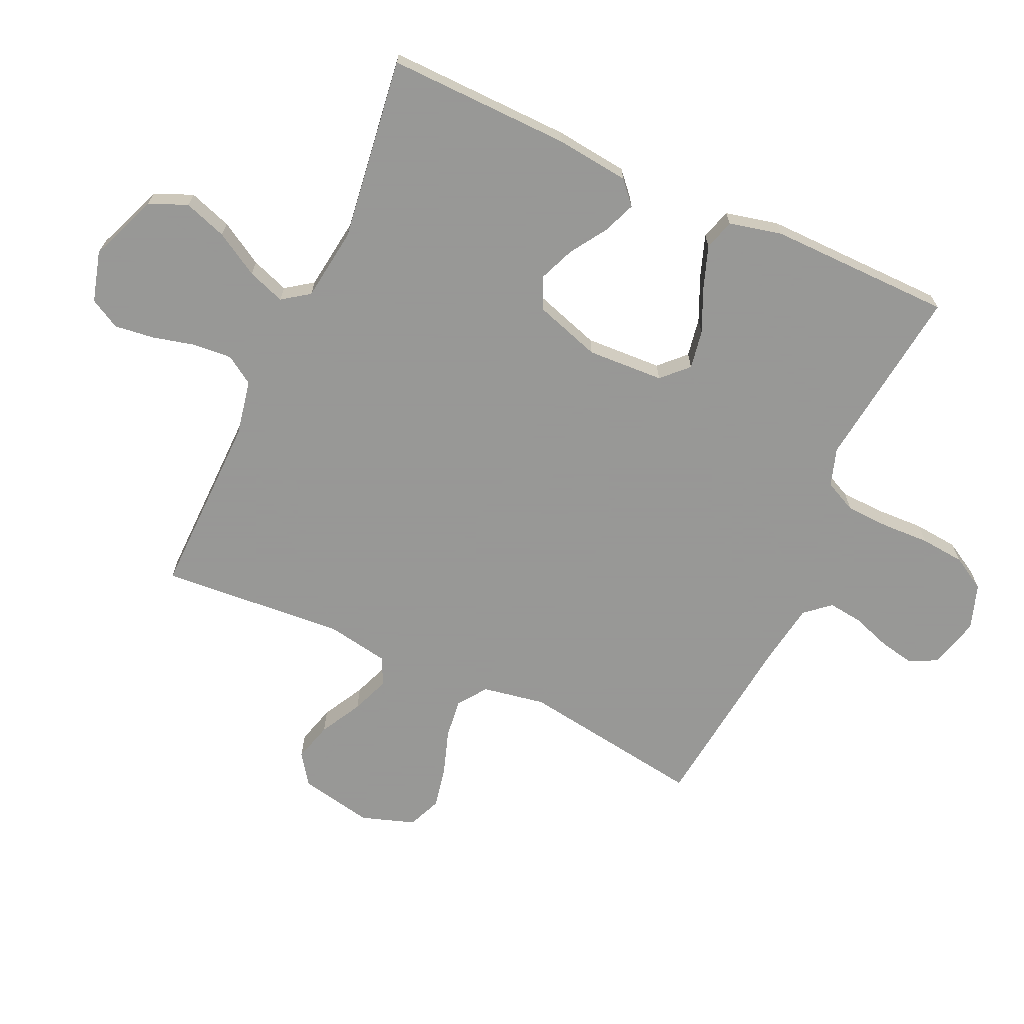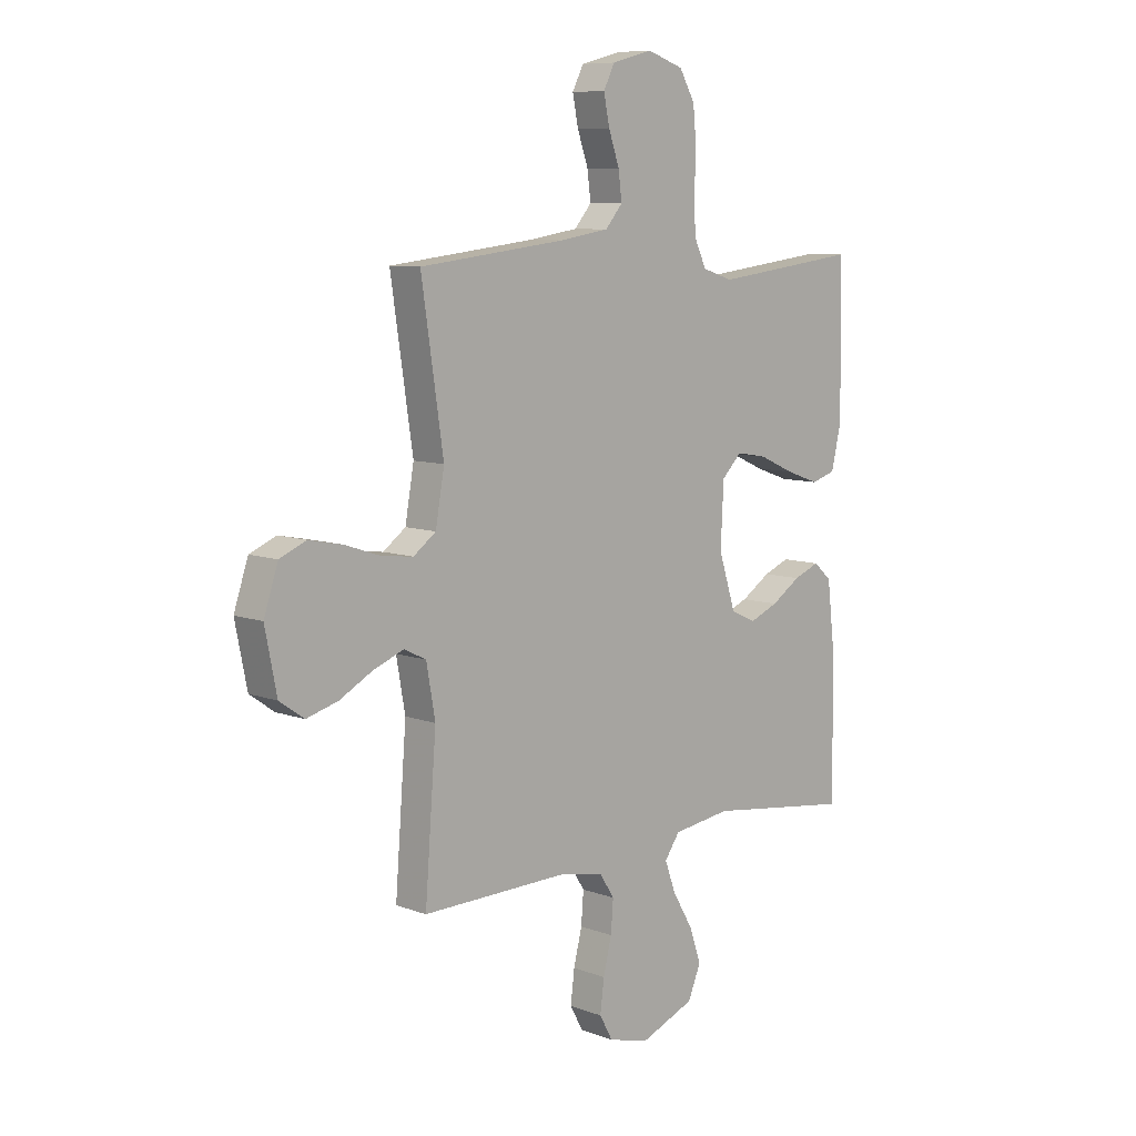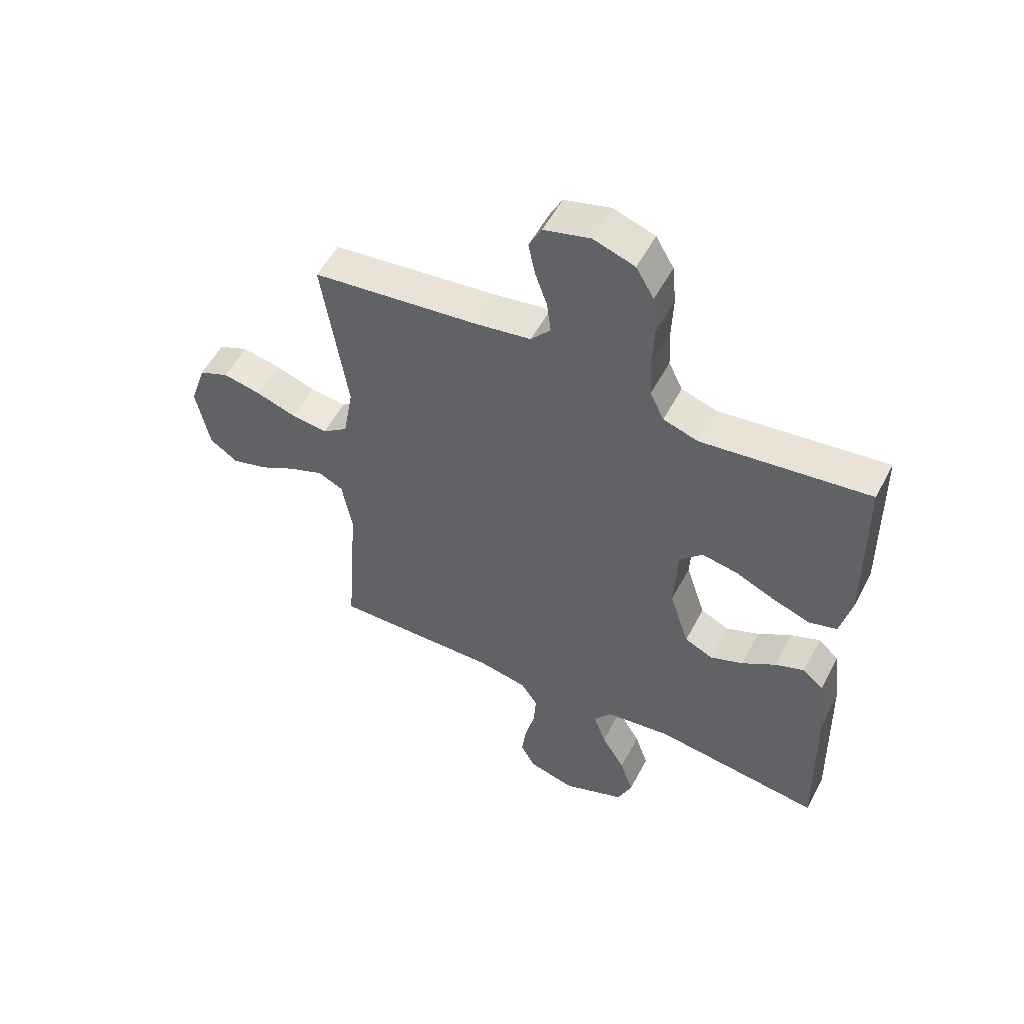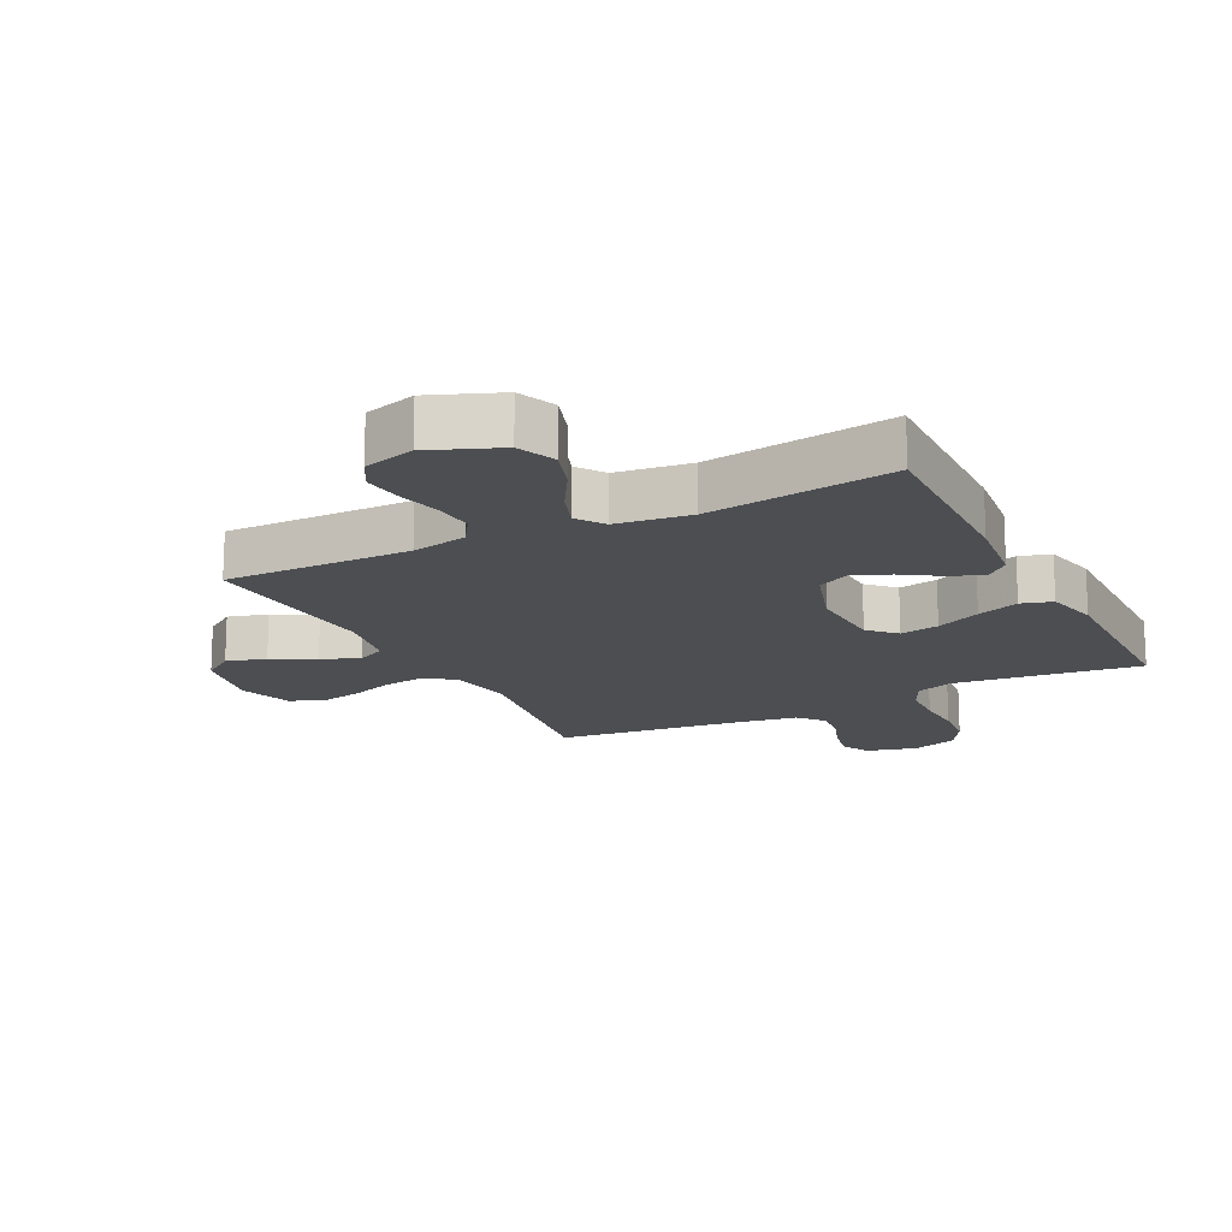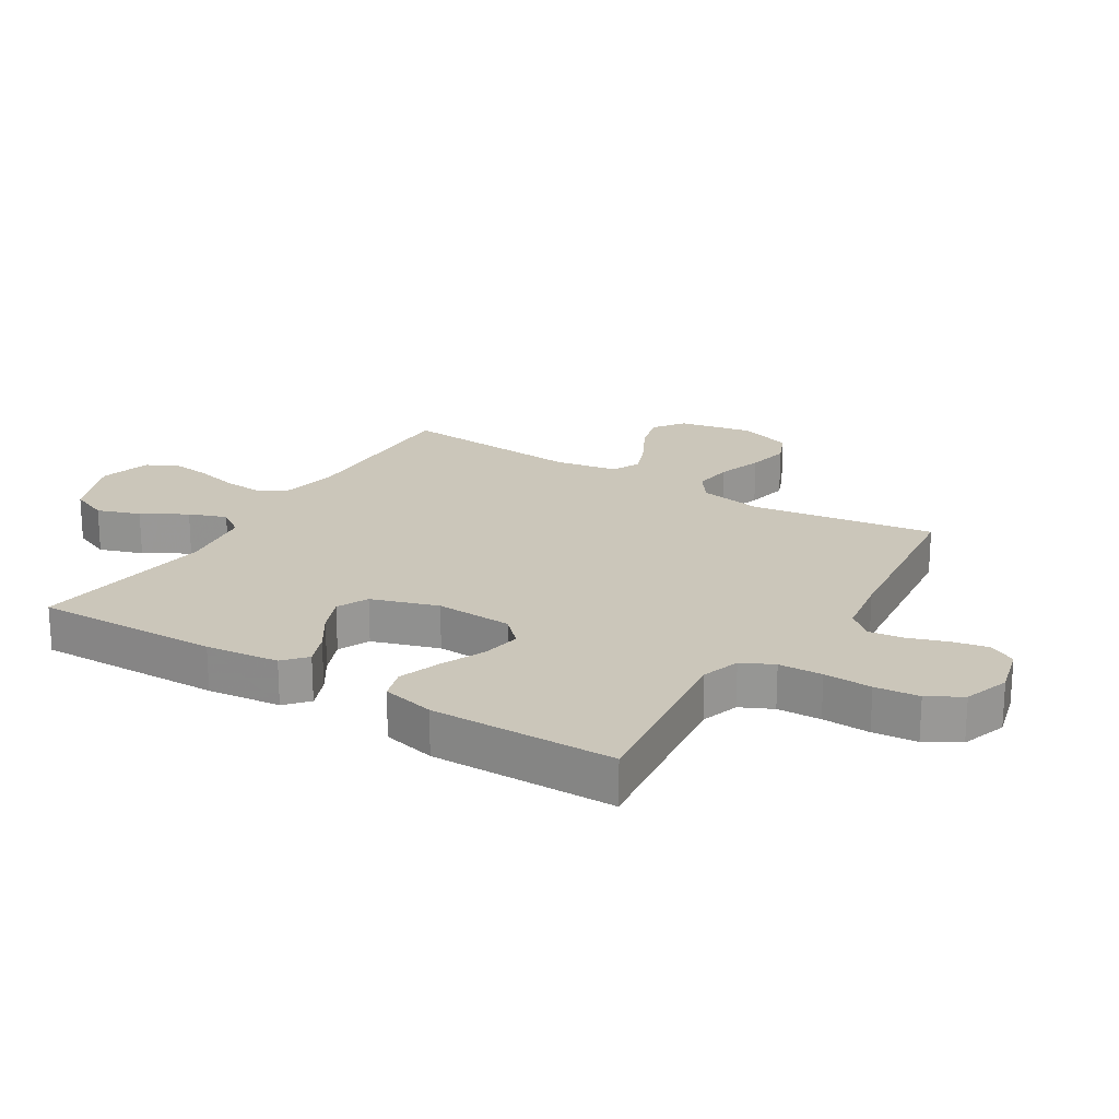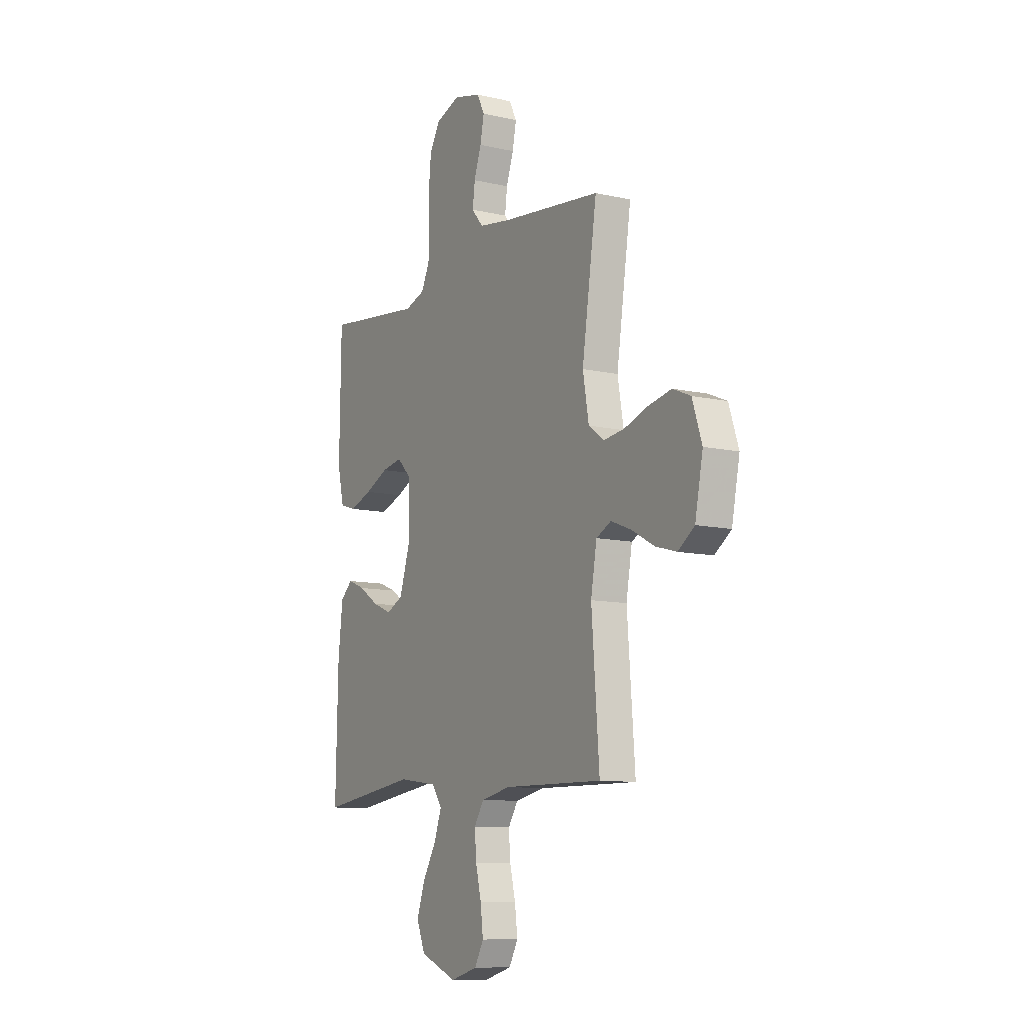
<metadata>
{"format":"obj","ext":"obj","renderer":"f3d","projection":"perspective","resolution":1024,"background":"white","views":[{"elev":-68.4,"azim":-114.5,"up":"+Y"},{"elev":8.6,"azim":134.9,"up":"+Z"},{"elev":54.1,"azim":-152.6,"up":"+Z"},{"elev":-16.5,"azim":-153.1,"up":"+Y"},{"elev":21.2,"azim":-58.2,"up":"+Y"},{"elev":-10.3,"azim":60.1,"up":"+Z"}]}
</metadata>
<code>
v 0.5 0.07 0.5
v 0.455 0.07 0.2
v 0.473 0.07 0.098
v 0.519 0.07 0.064
v 0.584 0.07 0.072
v 0.656 0.07 0.096
v 0.725 0.07 0.11
v 0.779 0.07 0.087
v 0.808 0.07 0
v 0.784 0.07 -0.12
v 0.734 0.07 -0.155
v 0.67 0.07 -0.137
v 0.602 0.07 -0.1
v 0.54 0.07 -0.076
v 0.495 0.07 -0.098
v 0.477 0.07 -0.2
v 0.5 0.07 -0.5
v 0.2 0.07 -0.495
v 0.11 0.07 -0.513
v 0.08 0.07 -0.559
v 0.085 0.07 -0.623
v 0.102 0.07 -0.692
v 0.11 0.07 -0.757
v 0.083 0.07 -0.806
v 0 0.07 -0.829
v -0.112 0.07 -0.784
v -0.138 0.07 -0.722
v -0.114 0.07 -0.652
v -0.072 0.07 -0.581
v -0.05 0.07 -0.52
v -0.081 0.07 -0.476
v -0.2 0.07 -0.46
v -0.5 0.07 -0.5
v -0.493 0.07 -0.2
v -0.479 0.07 -0.081
v -0.442 0.07 -0.048
v -0.389 0.07 -0.069
v -0.329 0.07 -0.108
v -0.27 0.07 -0.132
v -0.219 0.07 -0.108
v -0.184 0.07 0
v -0.19 0.07 0.125
v -0.231 0.07 0.166
v -0.294 0.07 0.155
v -0.366 0.07 0.123
v -0.434 0.07 0.099
v -0.484 0.07 0.114
v -0.504 0.07 0.2
v -0.5 0.07 0.5
v -0.2 0.07 0.463
v -0.138 0.07 0.483
v -0.113 0.07 0.535
v -0.11 0.07 0.606
v -0.113 0.07 0.684
v -0.106 0.07 0.756
v -0.074 0.07 0.811
v 0 0.07 0.836
v 0.083 0.07 0.814
v 0.106 0.07 0.769
v 0.094 0.07 0.711
v 0.072 0.07 0.648
v 0.065 0.07 0.592
v 0.1 0.07 0.551
v 0.2 0.07 0.535
v 0.5 0 0.5
v 0.455 0 0.2
v 0.473 0 0.098
v 0.519 0 0.064
v 0.584 0 0.072
v 0.656 0 0.096
v 0.725 0 0.11
v 0.779 0 0.087
v 0.808 0 0
v 0.784 0 -0.12
v 0.734 0 -0.155
v 0.67 0 -0.137
v 0.602 0 -0.1
v 0.54 0 -0.076
v 0.495 0 -0.098
v 0.477 0 -0.2
v 0.5 0 -0.5
v 0.2 0 -0.495
v 0.11 0 -0.513
v 0.08 0 -0.559
v 0.085 0 -0.623
v 0.102 0 -0.692
v 0.11 0 -0.757
v 0.083 0 -0.806
v 0 0 -0.829
v -0.112 0 -0.784
v -0.138 0 -0.722
v -0.114 0 -0.652
v -0.072 0 -0.581
v -0.05 0 -0.52
v -0.081 0 -0.476
v -0.2 0 -0.46
v -0.5 0 -0.5
v -0.493 0 -0.2
v -0.479 0 -0.081
v -0.442 0 -0.048
v -0.389 0 -0.069
v -0.329 0 -0.108
v -0.27 0 -0.132
v -0.219 0 -0.108
v -0.184 0 0
v -0.19 0 0.125
v -0.231 0 0.166
v -0.294 0 0.155
v -0.366 0 0.123
v -0.434 0 0.099
v -0.484 0 0.114
v -0.504 0 0.2
v -0.5 0 0.5
v -0.2 0 0.463
v -0.138 0 0.483
v -0.113 0 0.535
v -0.11 0 0.606
v -0.113 0 0.684
v -0.106 0 0.756
v -0.074 0 0.811
v 0 0 0.836
v 0.083 0 0.814
v 0.106 0 0.769
v 0.094 0 0.711
v 0.072 0 0.648
v 0.065 0 0.592
v 0.1 0 0.551
v 0.2 0 0.535
f 58 59 60 61
f 58 61 62
f 57 58 62
f 56 57 62
f 53 54 55 56
f 52 53 56 62
f 51 52 62 63
f 47 48 49 50
f 44 45 46 47
f 44 47 50 51
f 35 36 37 38
f 35 38 39
f 32 33 34 35
f 31 32 35 39
f 30 31 39 40
f 26 27 28 29
f 26 29 30
f 25 26 30
f 24 25 30
f 21 22 23 24
f 20 21 24 30
f 19 20 30 40
f 16 17 18
f 15 16 18 19
f 10 11 12 13
f 10 13 14
f 9 10 14
f 8 9 14
f 5 6 7 8
f 4 5 8 14
f 3 4 14 15
f 64 1 2
f 43 44 51 63
f 42 43 63 64
f 41 42 64 2
f 15 19 40 41
f 2 3 15 41
f 125 124 123 122
f 126 125 122
f 126 122 121
f 126 121 120
f 120 119 118 117
f 126 120 117 116
f 127 126 116 115
f 114 113 112 111
f 111 110 109 108
f 115 114 111 108
f 102 101 100 99
f 103 102 99
f 99 98 97 96
f 103 99 96 95
f 104 103 95 94
f 93 92 91 90
f 94 93 90
f 94 90 89
f 94 89 88
f 88 87 86 85
f 94 88 85 84
f 104 94 84 83
f 82 81 80
f 83 82 80 79
f 77 76 75 74
f 78 77 74
f 78 74 73
f 78 73 72
f 72 71 70 69
f 78 72 69 68
f 79 78 68 67
f 66 65 128
f 127 115 108 107
f 128 127 107 106
f 66 128 106 105
f 105 104 83 79
f 105 79 67 66
f 1 65 66 2
f 2 66 67 3
f 3 67 68 4
f 4 68 69 5
f 5 69 70 6
f 6 70 71 7
f 7 71 72 8
f 8 72 73 9
f 9 73 74 10
f 10 74 75 11
f 11 75 76 12
f 12 76 77 13
f 13 77 78 14
f 14 78 79 15
f 15 79 80 16
f 16 80 81 17
f 17 81 82 18
f 18 82 83 19
f 19 83 84 20
f 20 84 85 21
f 21 85 86 22
f 22 86 87 23
f 23 87 88 24
f 24 88 89 25
f 25 89 90 26
f 26 90 91 27
f 27 91 92 28
f 28 92 93 29
f 29 93 94 30
f 30 94 95 31
f 31 95 96 32
f 32 96 97 33
f 33 97 98 34
f 34 98 99 35
f 35 99 100 36
f 36 100 101 37
f 37 101 102 38
f 38 102 103 39
f 39 103 104 40
f 40 104 105 41
f 41 105 106 42
f 42 106 107 43
f 43 107 108 44
f 44 108 109 45
f 45 109 110 46
f 46 110 111 47
f 47 111 112 48
f 48 112 113 49
f 49 113 114 50
f 50 114 115 51
f 51 115 116 52
f 52 116 117 53
f 53 117 118 54
f 54 118 119 55
f 55 119 120 56
f 56 120 121 57
f 57 121 122 58
f 58 122 123 59
f 59 123 124 60
f 60 124 125 61
f 61 125 126 62
f 62 126 127 63
f 63 127 128 64
f 64 128 65 1

</code>
